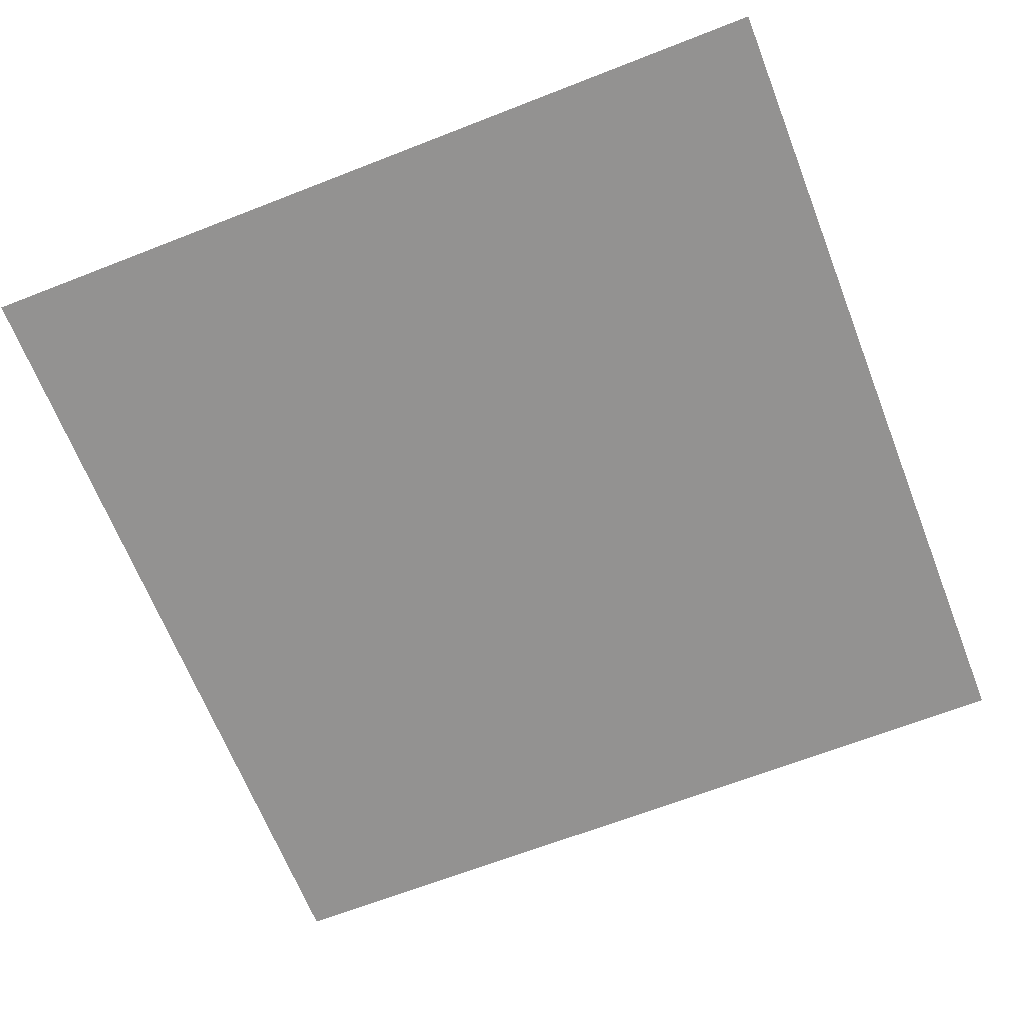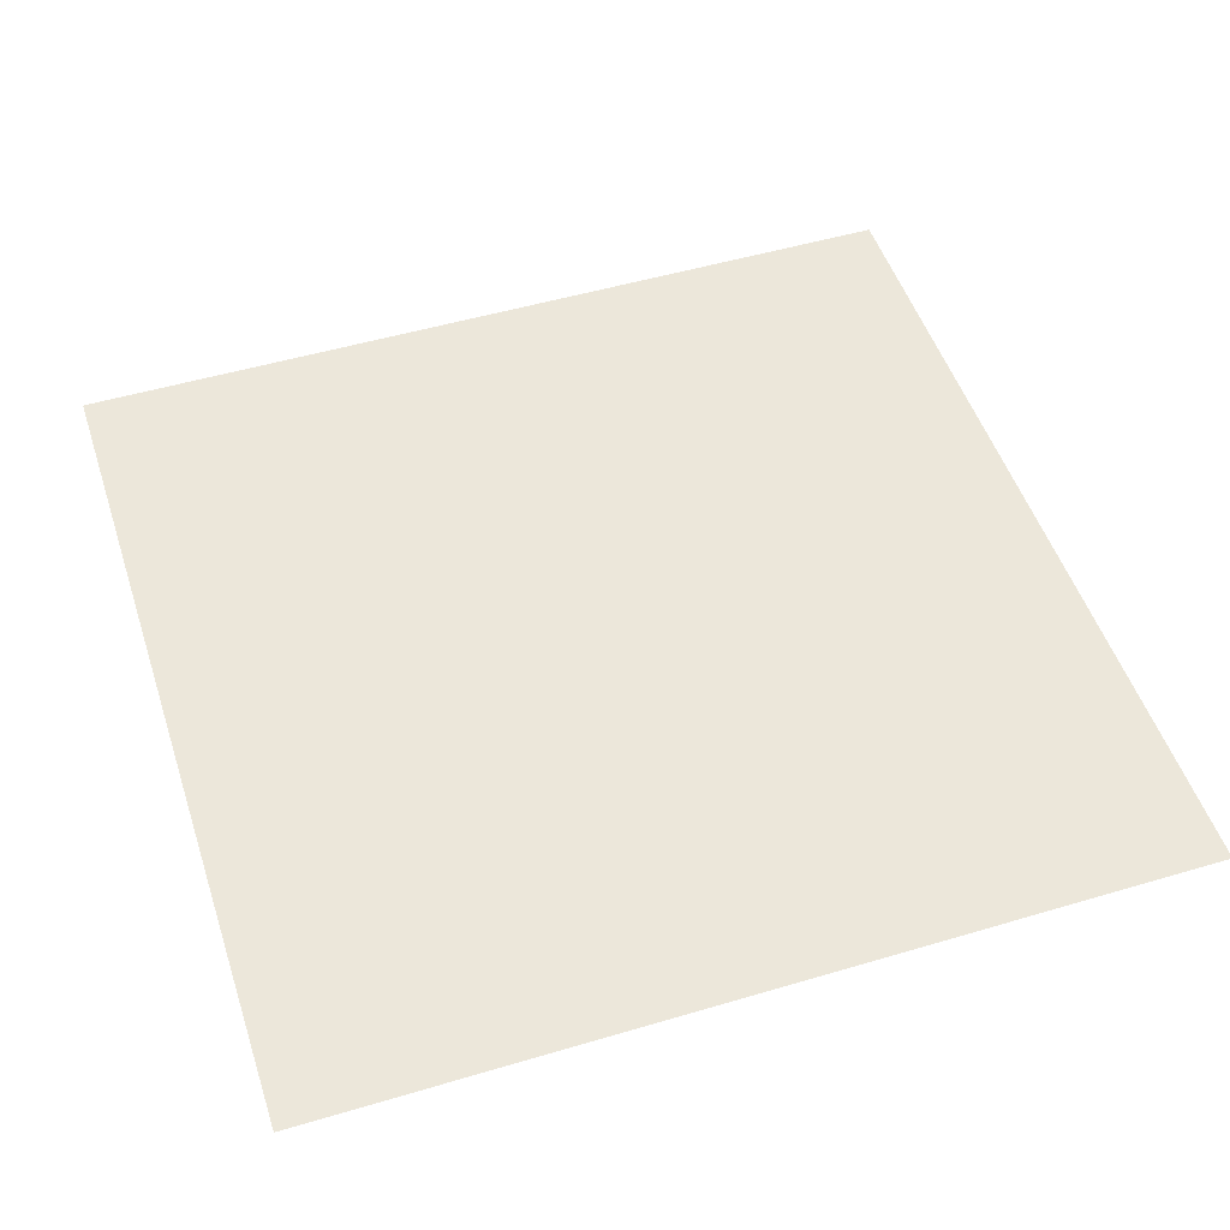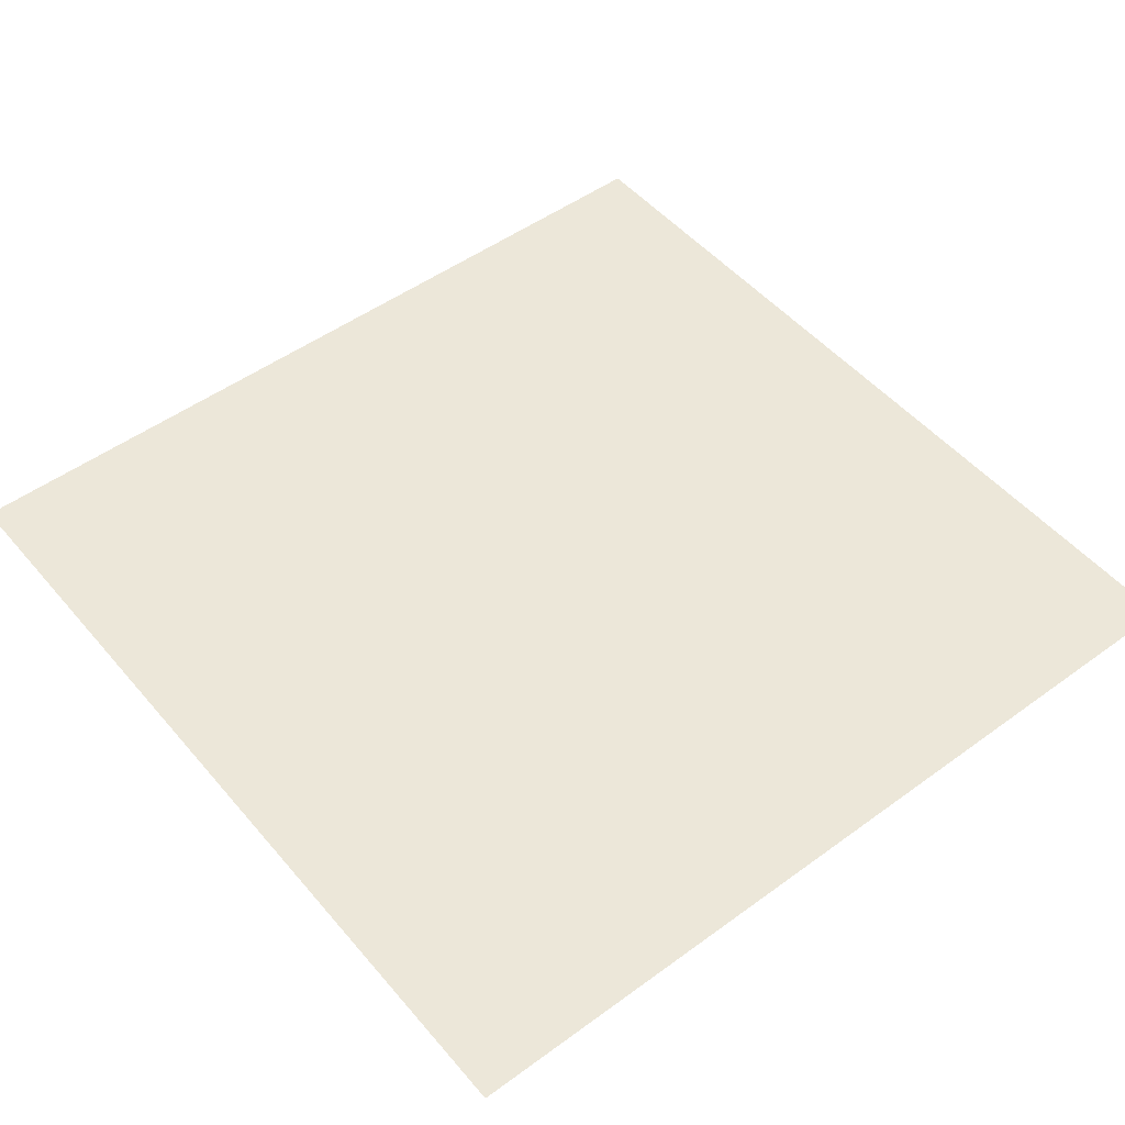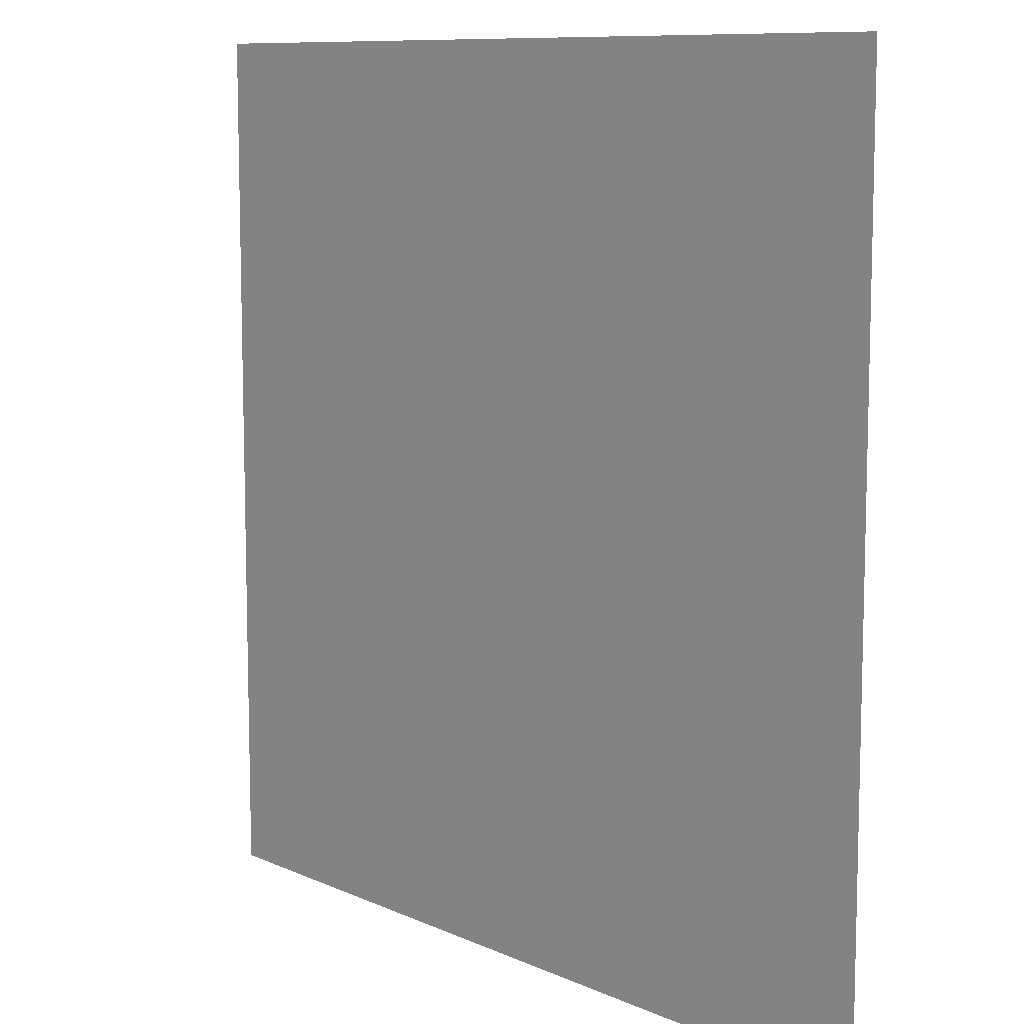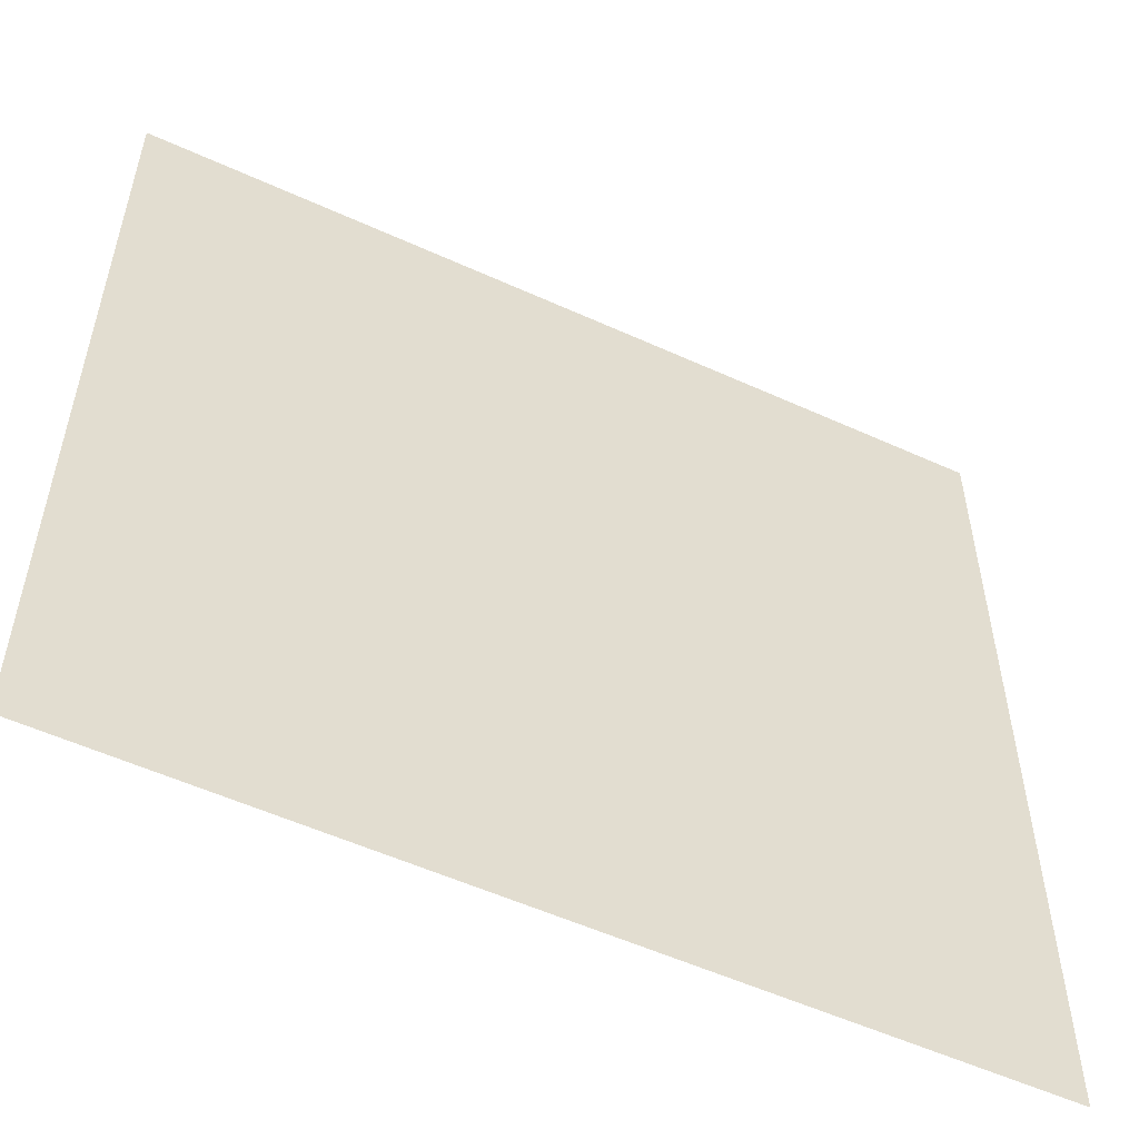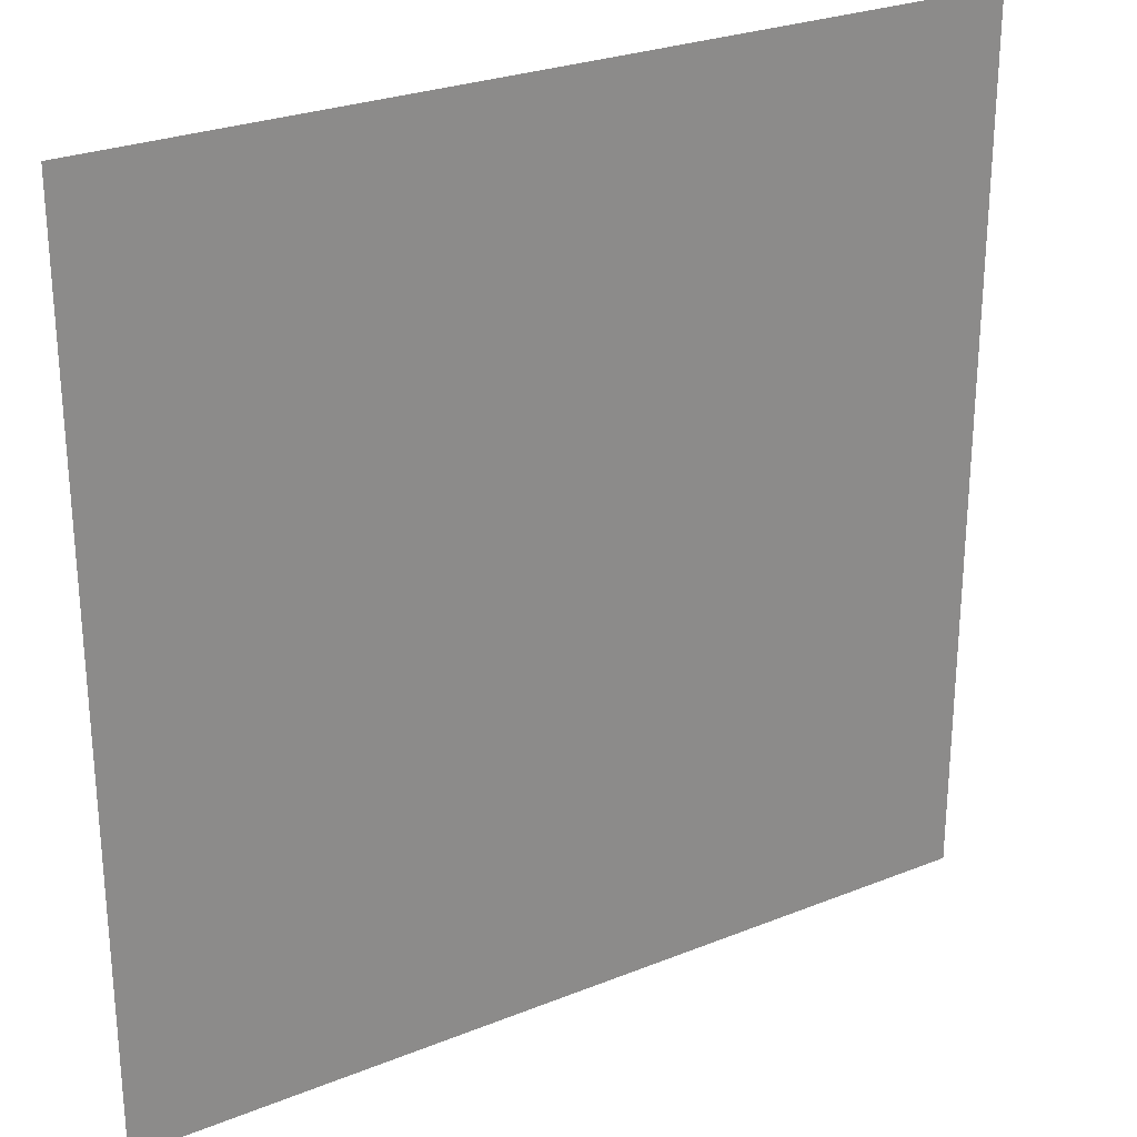
<metadata>
{"format":"obj","ext":"obj","renderer":"f3d","projection":"perspective","resolution":1024,"background":"white","views":[{"elev":-66.4,"azim":21.4,"up":"+Y"},{"elev":50.6,"azim":-108.0,"up":"+Y"},{"elev":50.1,"azim":-128.7,"up":"+Y"},{"elev":9.6,"azim":49.2,"up":"+Z"},{"elev":-54.8,"azim":-25.7,"up":"+Z"},{"elev":26.7,"azim":-32.1,"up":"+Z"}]}
</metadata>
<code>
g mesh01
v -0.5 0 -0.5
v -0.5 0 0.5
v 0.5 0 -0.5
v 0.5 0 0.5
f 3 1 2 4

</code>
